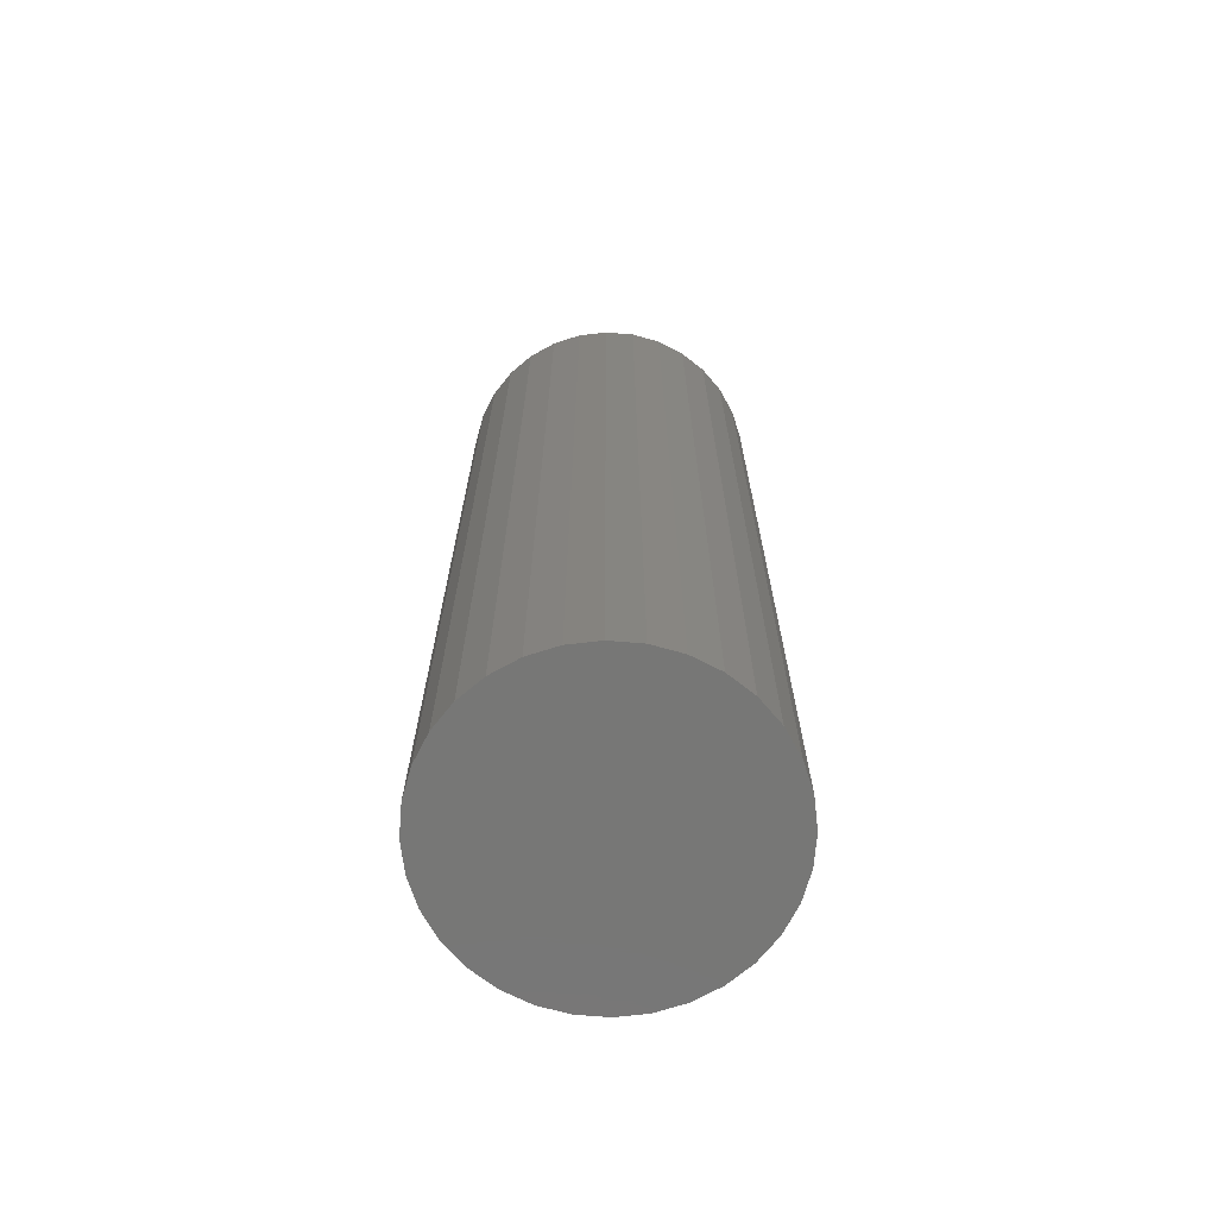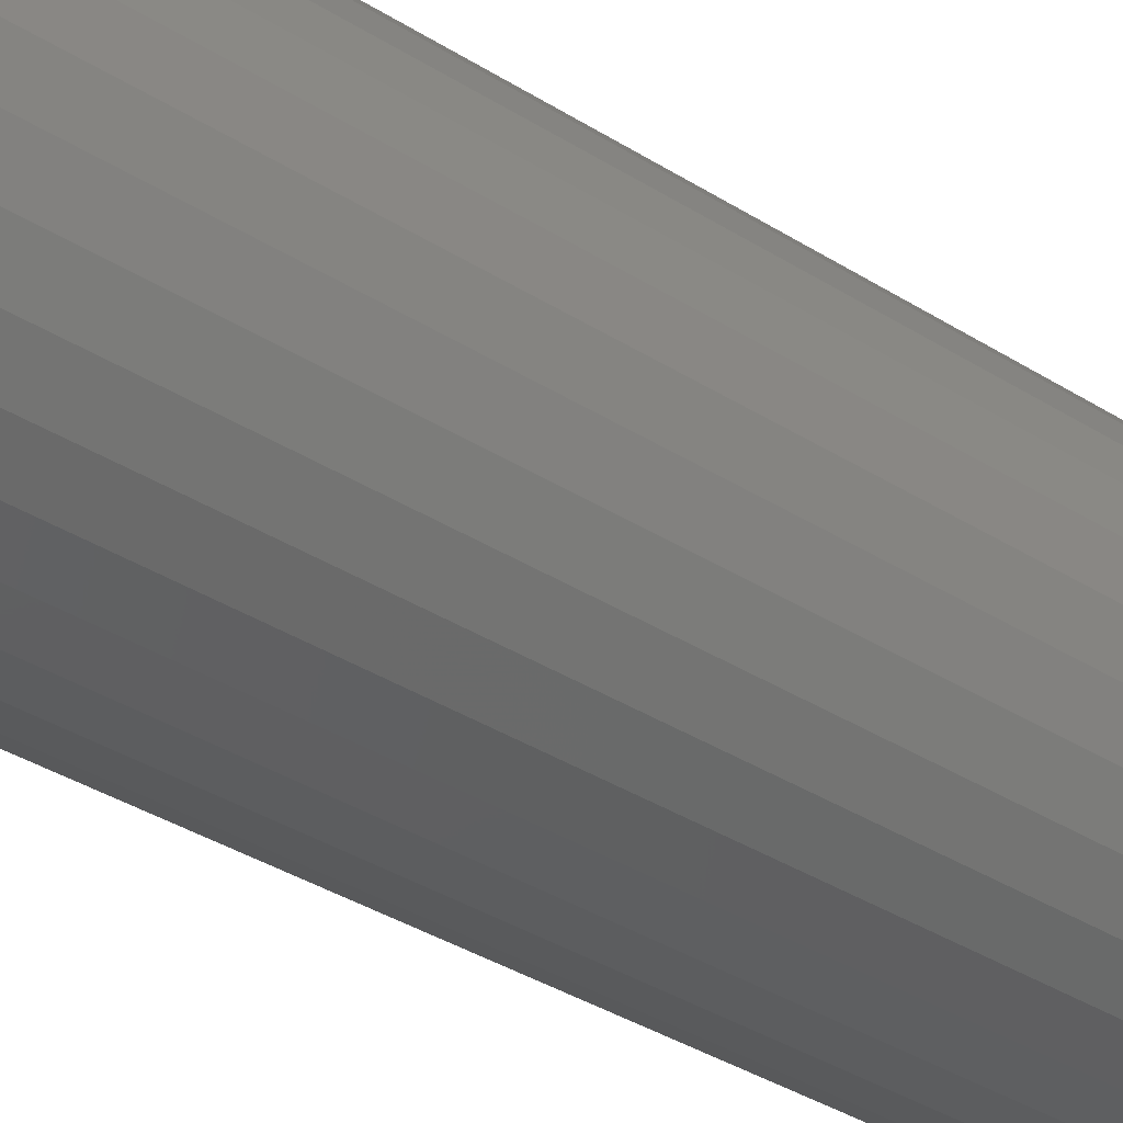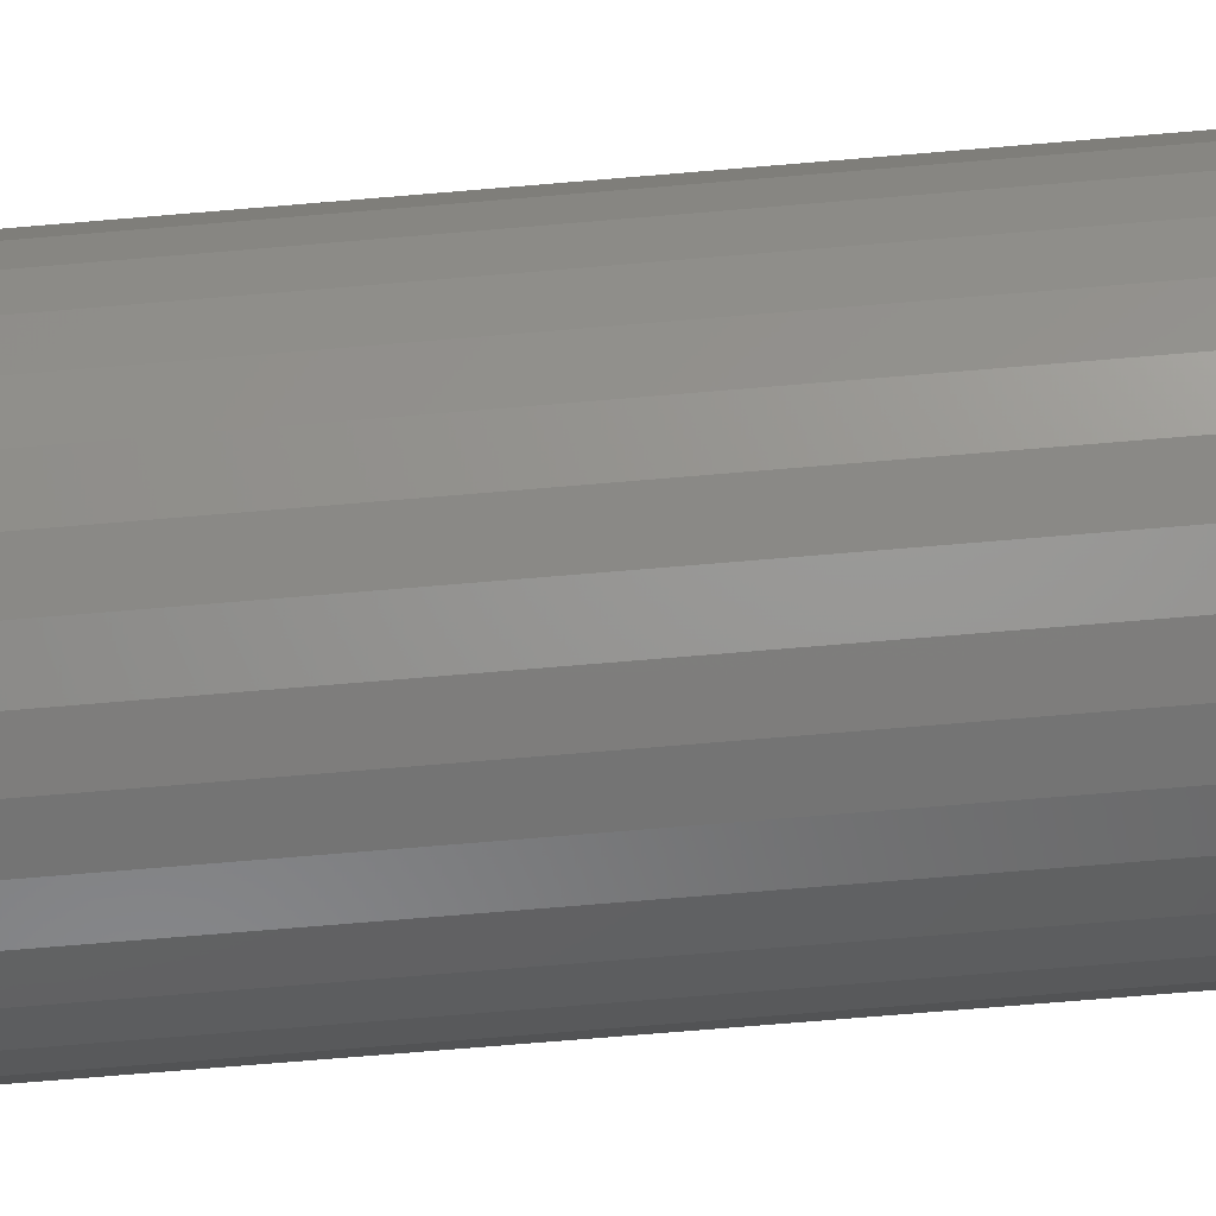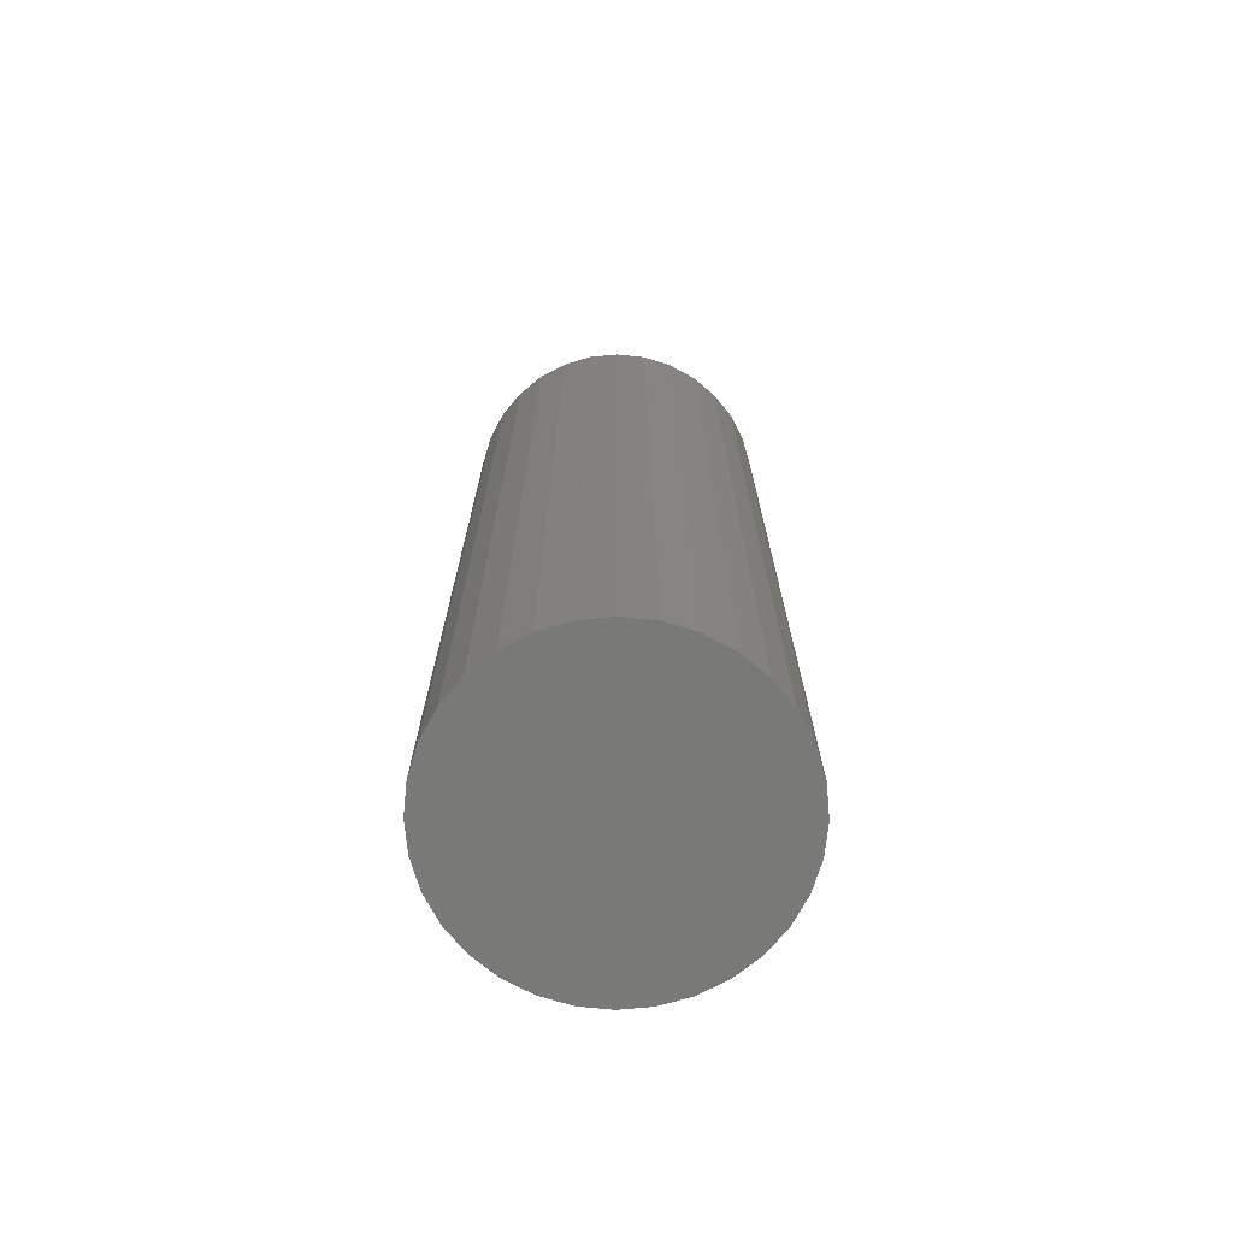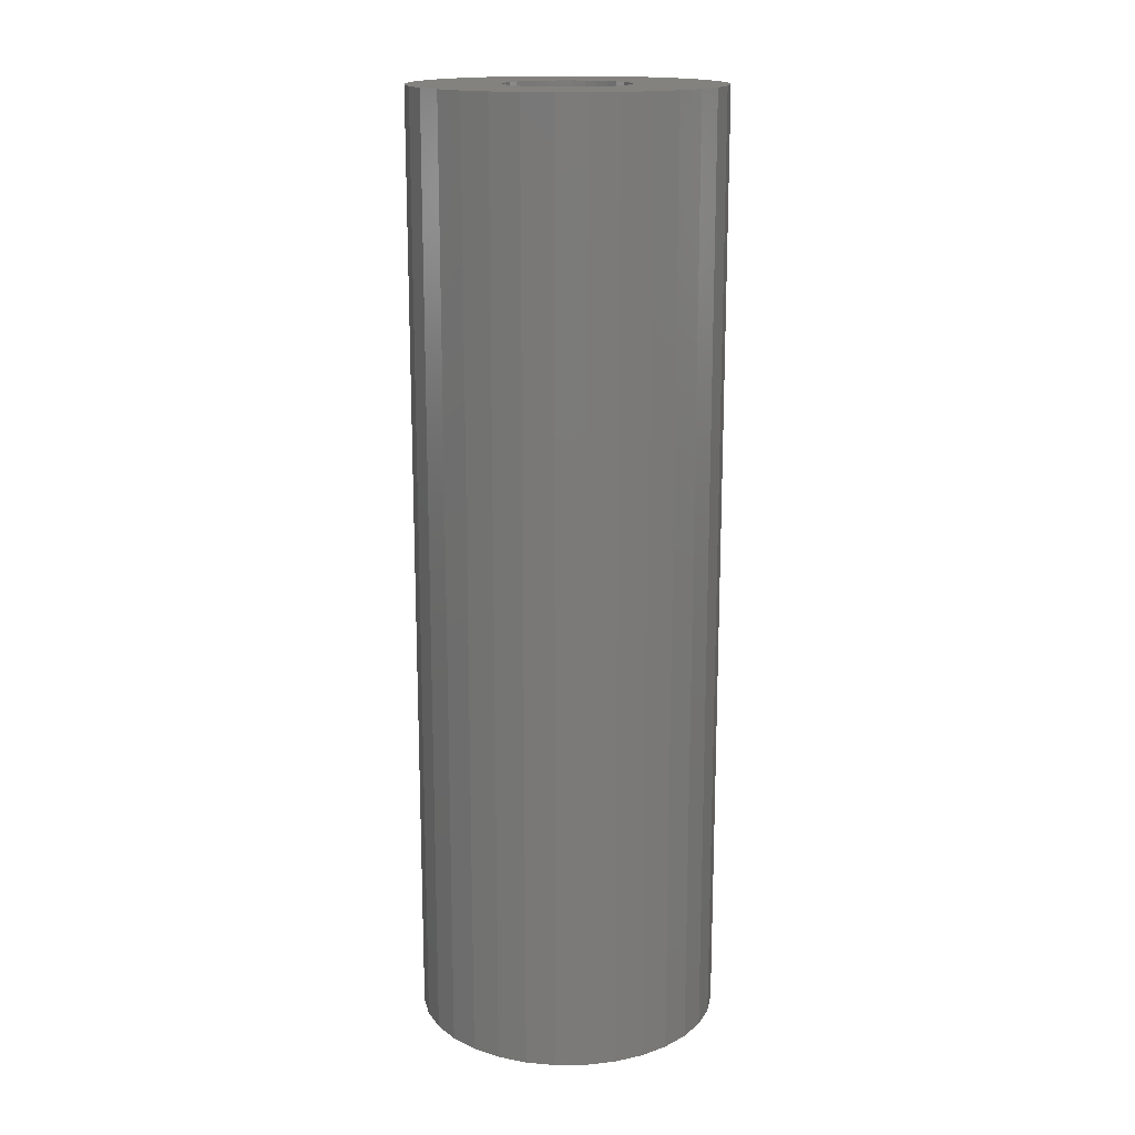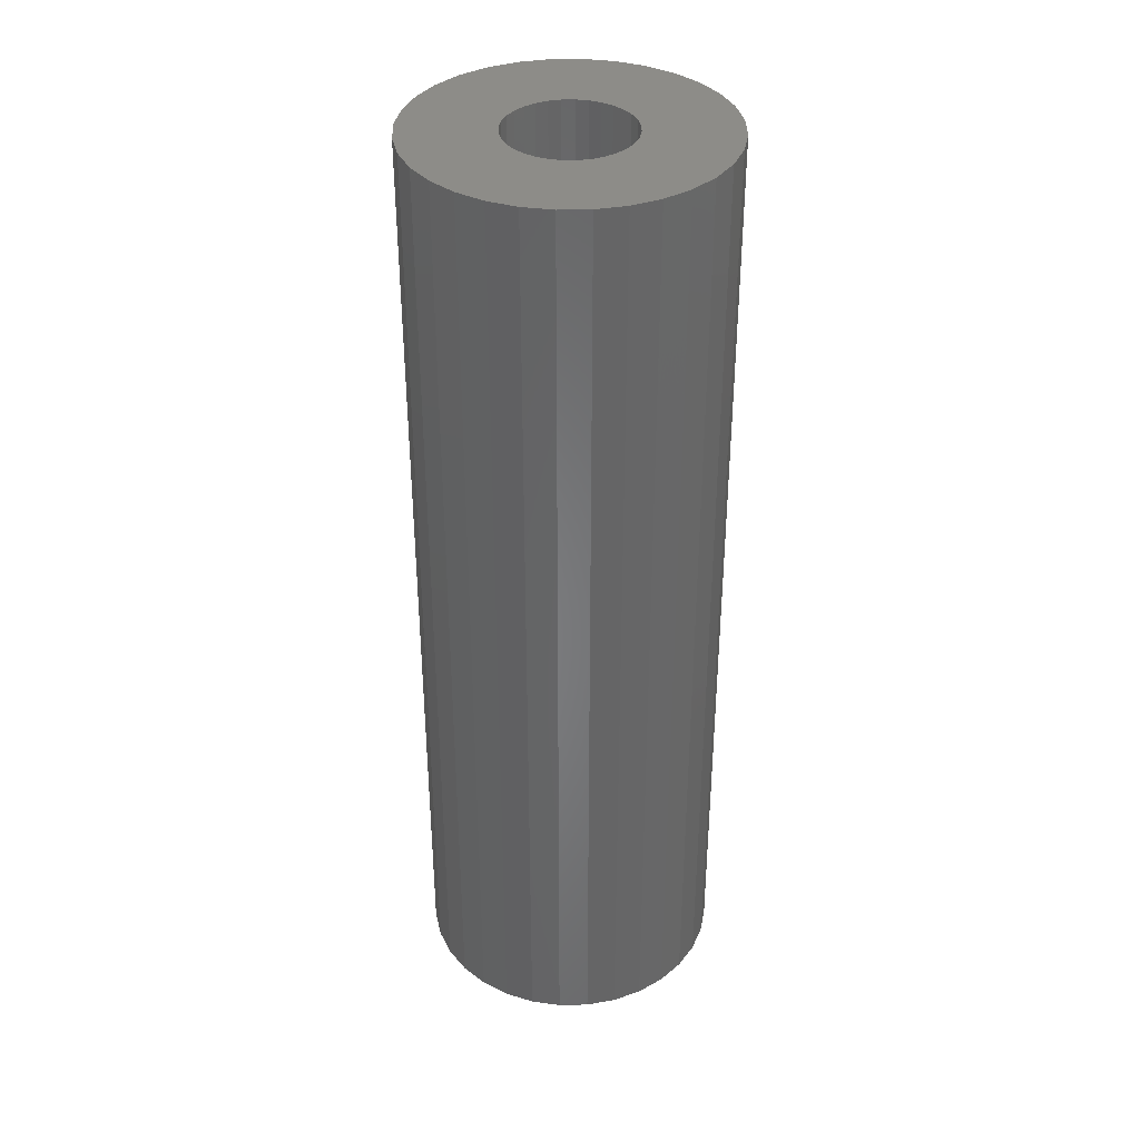
<metadata>
{"format":"stl","ext":"stl","renderer":"f3d","projection":"perspective","resolution":1024,"background":"white","views":[{"elev":-69.5,"azim":68.5,"up":"+Z"},{"elev":-35.0,"azim":49.5,"up":"+Y"},{"elev":-71.9,"azim":94.8,"up":"+Y"},{"elev":-72.1,"azim":123.4,"up":"+Z"},{"elev":16.4,"azim":-74.3,"up":"+Z"},{"elev":36.8,"azim":38.0,"up":"+Z"}]}
</metadata>
<code>
# stl→obj: 128 verts, 252 faces
v -0.0512 -0.4166 0.75
v -0.1278 -0.4319 0.75
v -0.04818 -0.4266 0.75
v -0.04327 -0.4358 0.75
v 0.1296 -0.3806 0.75
v 0.04508 -0.3767 0.75
v 0.04999 -0.3859 0.75
v 0.05301 -0.3959 0.75
v 0.04999 -0.4266 0.75
v 0.04508 -0.4358 0.75
v 0.1296 -0.4319 0.75
v 0.0009046 -0.3531 0.75
v 0.01127 -0.3541 0.75
v 0.11 -0.3333 0.75
v 0.09371 -0.3134 0.75
v 0.07382 -0.2971 0.75
v 0.05113 -0.285 0.75
v 0.02651 -0.2775 0.75
v 0.0009046 -0.275 0.75
v -0.0247 -0.2775 0.75
v -0.04932 -0.285 0.75
v -0.07201 -0.2971 0.75
v -0.0919 -0.3134 0.75
v -0.1082 -0.3333 0.75
v -0.00946 -0.3541 0.75
v -0.1204 -0.356 0.75
v -0.1278 -0.3806 0.75
v -0.04327 -0.3767 0.75
v -0.03666 -0.3687 0.75
v -0.02861 -0.3621 0.75
v -0.01943 -0.3572 0.75
v -0.1303 -0.4062 0.75
v -0.0512 -0.3959 0.75
v -0.04818 -0.3859 0.75
v -0.1204 -0.4565 0.75
v -0.1082 -0.4792 0.75
v -0.00946 -0.4584 0.75
v -0.01943 -0.4553 0.75
v -0.02861 -0.4504 0.75
v -0.03666 -0.4438 0.75
v 0.0009046 -0.4594 0.75
v -0.0919 -0.4991 0.75
v -0.07201 -0.5154 0.75
v -0.04932 -0.5275 0.75
v -0.0247 -0.535 0.75
v 0.0009046 -0.5375 0.75
v 0.02651 -0.535 0.75
v 0.05113 -0.5275 0.75
v 0.07382 -0.5154 0.75
v 0.09371 -0.4991 0.75
v 0.11 -0.4792 0.75
v 0.01127 -0.4584 0.75
v 0.1222 -0.356 0.75
v 0.02123 -0.3572 0.75
v 0.03042 -0.3621 0.75
v 0.03847 -0.3687 0.75
v 0.1222 -0.4565 0.75
v 0.03847 -0.4438 0.75
v 0.03042 -0.4504 0.75
v 0.02123 -0.4553 0.75
v -0.05222 -0.4062 0.75
v 0.1322 -0.4062 0.75
v 0.05403 -0.4062 0.75
v 0.05301 -0.4166 0.75
v 0.0009046 -0.4594 0.01562
v 0.01127 -0.4584 0.01562
v 0.02123 -0.4553 0.01562
v 0.03042 -0.4504 0.01562
v 0.03847 -0.4438 0.01562
v 0.04508 -0.4358 0.01562
v 0.04999 -0.4266 0.01562
v 0.05301 -0.4166 0.01562
v 0.05403 -0.4062 0.01562
v -0.00946 -0.4584 0.01562
v -0.01943 -0.4553 0.01562
v -0.02861 -0.4504 0.01562
v -0.03666 -0.4438 0.01562
v -0.04327 -0.4358 0.01562
v -0.04818 -0.4266 0.01562
v -0.0512 -0.4166 0.01562
v -0.05222 -0.4062 0.01562
v 0.0009046 -0.3531 0.01562
v -0.00946 -0.3541 0.01562
v -0.01943 -0.3572 0.01562
v -0.02861 -0.3621 0.01562
v -0.03666 -0.3687 0.01562
v -0.04327 -0.3767 0.01562
v -0.04818 -0.3859 0.01562
v -0.0512 -0.3959 0.01562
v 0.01127 -0.3541 0.01562
v 0.02123 -0.3572 0.01562
v 0.03042 -0.3621 0.01562
v 0.03847 -0.3687 0.01562
v 0.04508 -0.3767 0.01562
v 0.04999 -0.3859 0.01562
v 0.05301 -0.3959 0.01562
v 0.1322 -0.4062 -0.0625
v 0.1296 -0.4319 -0.0625
v 0.1222 -0.4565 -0.0625
v 0.11 -0.4792 -0.0625
v 0.09371 -0.4991 -0.0625
v 0.07382 -0.5154 -0.0625
v 0.05113 -0.5275 -0.0625
v 0.02651 -0.535 -0.0625
v 0.0009046 -0.5375 -0.0625
v -0.0247 -0.535 -0.0625
v -0.04932 -0.5275 -0.0625
v -0.07201 -0.5154 -0.0625
v -0.0919 -0.4991 -0.0625
v -0.1082 -0.4792 -0.0625
v -0.1204 -0.4565 -0.0625
v -0.1278 -0.4319 -0.0625
v -0.1303 -0.4062 -0.0625
v -0.1278 -0.3806 -0.0625
v -0.1204 -0.356 -0.0625
v -0.1082 -0.3333 -0.0625
v -0.0919 -0.3134 -0.0625
v -0.07201 -0.2971 -0.0625
v -0.04932 -0.285 -0.0625
v -0.0247 -0.2775 -0.0625
v 0.0009046 -0.275 -0.0625
v 0.02651 -0.2775 -0.0625
v 0.05113 -0.285 -0.0625
v 0.07382 -0.2971 -0.0625
v 0.09371 -0.3134 -0.0625
v 0.11 -0.3333 -0.0625
v 0.1222 -0.356 -0.0625
v 0.1296 -0.3806 -0.0625
f 1 2 3
f 3 2 4
f 5 6 7
f 5 7 8
f 9 10 11
f 12 13 14
f 12 14 15
f 12 15 16
f 12 16 17
f 12 17 18
f 12 18 19
f 12 19 20
f 12 20 21
f 12 21 22
f 12 22 23
f 12 23 24
f 12 24 25
f 26 27 28
f 26 28 29
f 26 29 30
f 26 30 31
f 26 31 25
f 26 25 24
f 27 32 33
f 27 33 34
f 27 34 28
f 35 36 37
f 35 37 38
f 35 38 39
f 35 39 40
f 35 40 4
f 35 4 2
f 41 37 36
f 41 36 42
f 41 42 43
f 41 43 44
f 41 44 45
f 41 45 46
f 41 46 47
f 41 47 48
f 41 48 49
f 41 49 50
f 41 50 51
f 41 51 52
f 53 14 13
f 53 13 54
f 53 54 55
f 53 55 56
f 53 56 6
f 53 6 5
f 57 11 10
f 57 10 58
f 57 58 59
f 57 59 60
f 57 60 52
f 57 52 51
f 2 1 32
f 32 1 61
f 32 61 33
f 5 8 62
f 62 8 63
f 62 63 11
f 11 63 64
f 11 64 9
f 65 52 66
f 66 52 60
f 66 60 67
f 67 60 59
f 67 59 68
f 68 59 58
f 68 58 69
f 69 58 10
f 69 10 70
f 70 10 9
f 70 9 71
f 71 9 64
f 71 64 72
f 72 64 63
f 72 63 73
f 52 65 41
f 41 65 74
f 41 74 37
f 37 74 75
f 37 75 38
f 38 75 76
f 38 76 39
f 39 76 77
f 39 77 40
f 40 77 78
f 40 78 4
f 4 78 79
f 4 79 3
f 3 79 80
f 3 80 1
f 1 80 81
f 1 81 61
f 82 25 83
f 83 25 31
f 83 31 84
f 84 31 30
f 84 30 85
f 85 30 29
f 85 29 86
f 86 29 28
f 86 28 87
f 87 28 34
f 87 34 88
f 88 34 33
f 88 33 89
f 89 33 61
f 89 61 81
f 25 82 12
f 12 82 90
f 12 90 13
f 13 90 91
f 13 91 54
f 54 91 92
f 54 92 55
f 55 92 93
f 55 93 56
f 56 93 94
f 56 94 6
f 6 94 95
f 6 95 7
f 7 95 96
f 7 96 8
f 8 96 73
f 8 73 63
f 97 62 98
f 98 62 11
f 98 11 99
f 99 11 57
f 99 57 100
f 100 57 51
f 100 51 101
f 101 51 50
f 101 50 102
f 102 50 49
f 102 49 103
f 103 49 48
f 103 48 104
f 104 48 47
f 104 47 105
f 105 47 46
f 105 46 106
f 106 46 45
f 106 45 107
f 107 45 44
f 107 44 108
f 108 44 43
f 108 43 109
f 109 43 42
f 109 42 110
f 110 42 36
f 110 36 111
f 111 36 35
f 111 35 112
f 112 35 2
f 112 2 113
f 113 2 32
f 113 32 114
f 114 32 27
f 114 27 115
f 115 27 26
f 115 26 116
f 116 26 24
f 116 24 117
f 117 24 23
f 117 23 118
f 118 23 22
f 118 22 119
f 119 22 21
f 119 21 120
f 120 21 20
f 120 20 121
f 121 20 19
f 121 19 122
f 122 19 18
f 122 18 123
f 123 18 17
f 123 17 124
f 124 17 16
f 124 16 125
f 125 16 15
f 125 15 126
f 126 15 14
f 126 14 127
f 127 14 53
f 127 53 128
f 128 53 5
f 128 5 97
f 97 5 62
f 121 122 120
f 119 120 122
f 123 119 122
f 118 119 123
f 124 118 123
f 103 107 102
f 106 107 103
f 104 106 103
f 105 106 104
f 107 108 102
f 102 108 109
f 102 109 101
f 101 109 110
f 101 110 100
f 100 110 111
f 100 111 99
f 99 111 112
f 99 112 98
f 98 112 113
f 98 113 97
f 97 113 114
f 97 114 128
f 128 114 115
f 128 115 127
f 127 115 116
f 127 116 126
f 126 116 117
f 126 117 125
f 125 117 118
f 125 118 124
f 90 82 83
f 83 84 90
f 90 84 91
f 91 84 85
f 91 85 92
f 92 85 86
f 92 86 93
f 93 86 87
f 93 87 94
f 94 87 88
f 94 88 95
f 95 88 89
f 95 89 96
f 72 79 71
f 71 79 78
f 71 78 70
f 70 78 77
f 70 77 69
f 69 77 76
f 69 76 68
f 68 76 75
f 68 75 67
f 67 75 74
f 67 74 66
f 74 65 66
f 96 89 73
f 73 89 81
f 73 81 72
f 72 81 80
f 72 80 79

</code>
